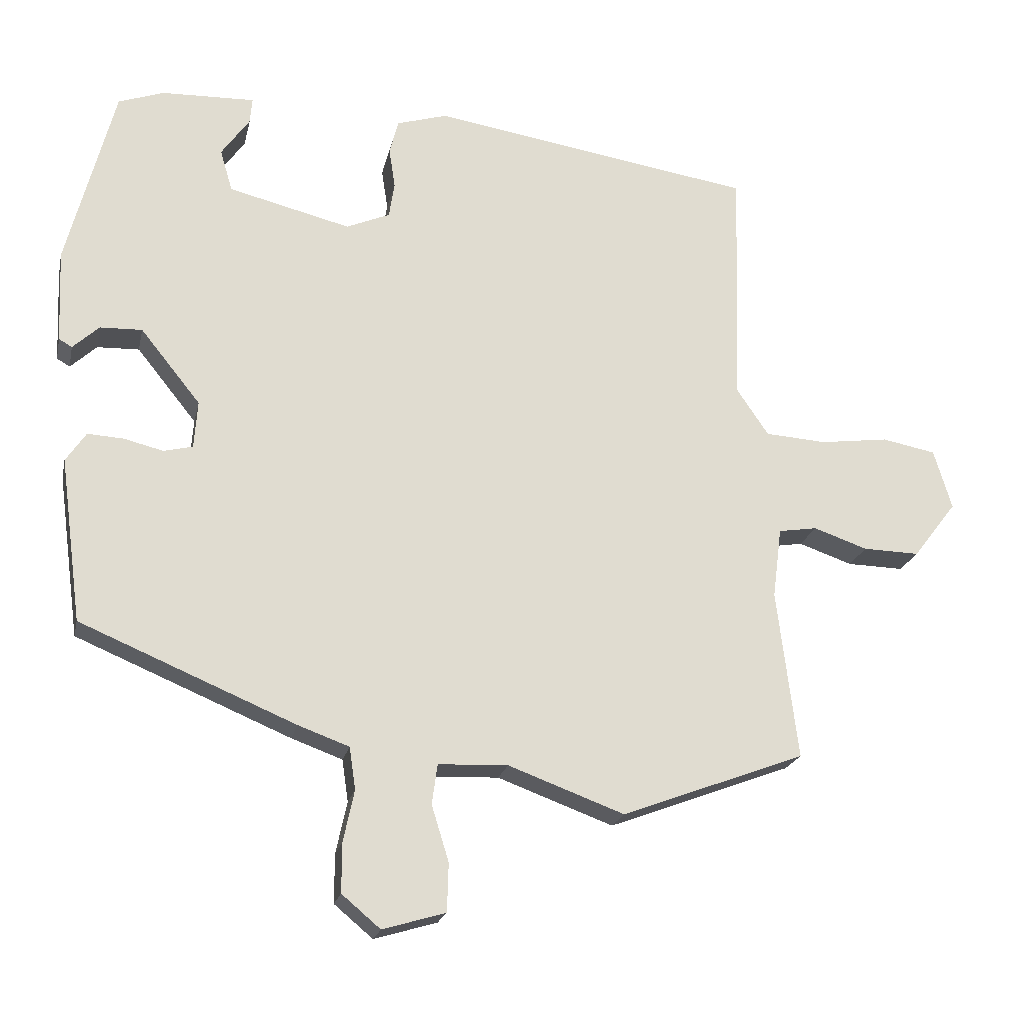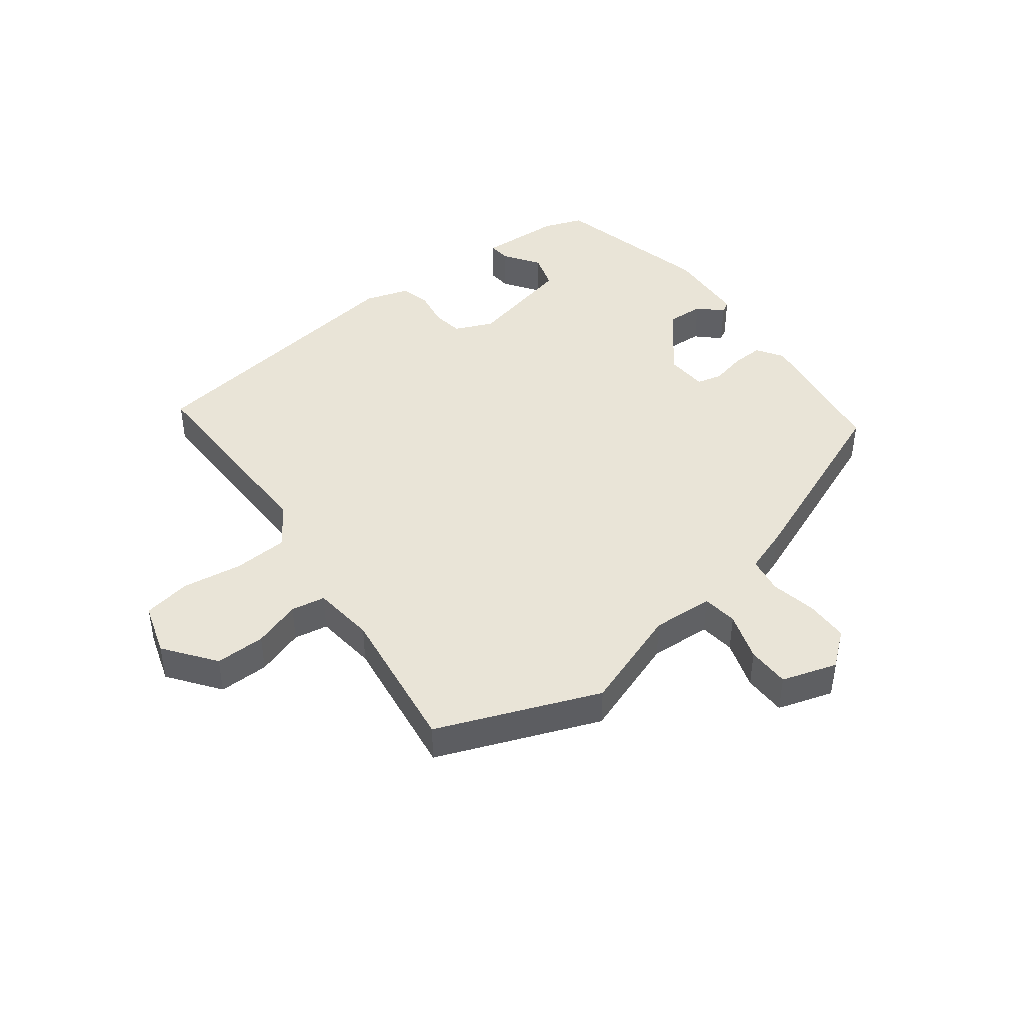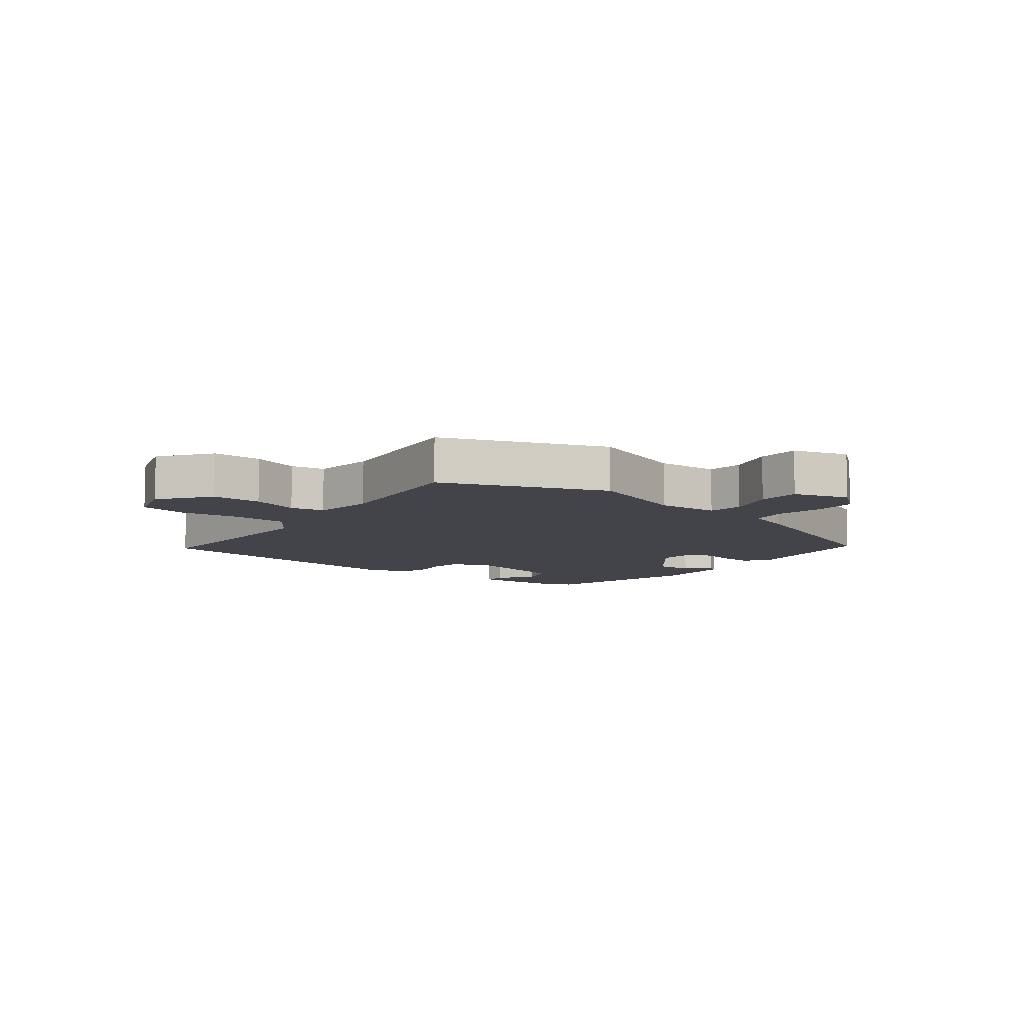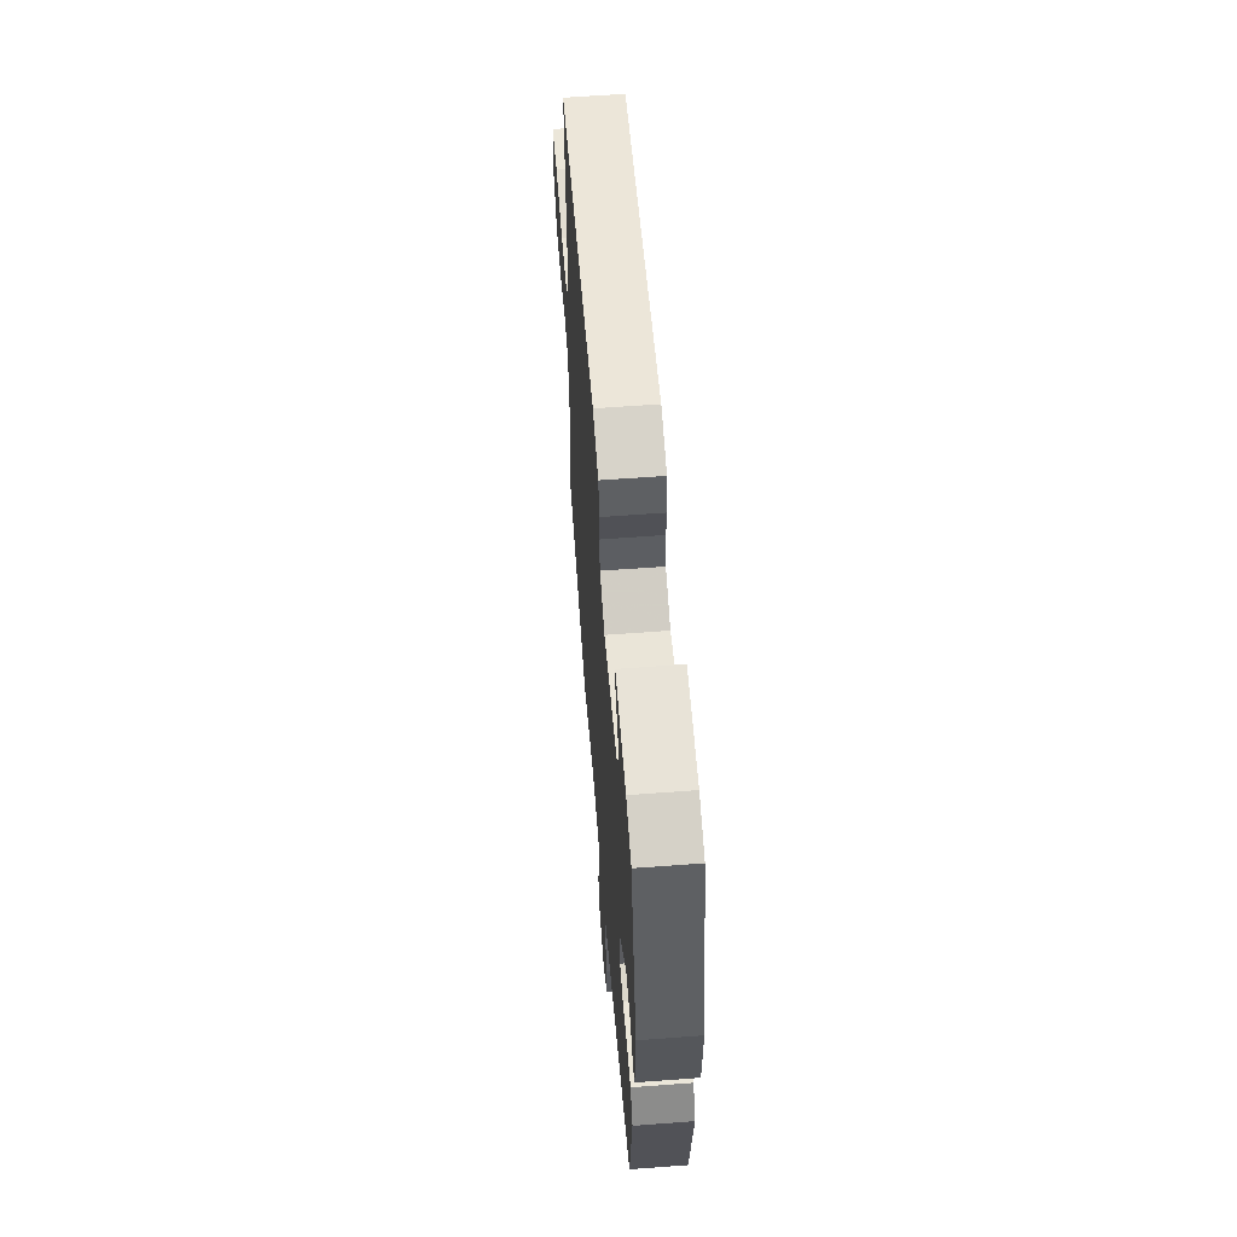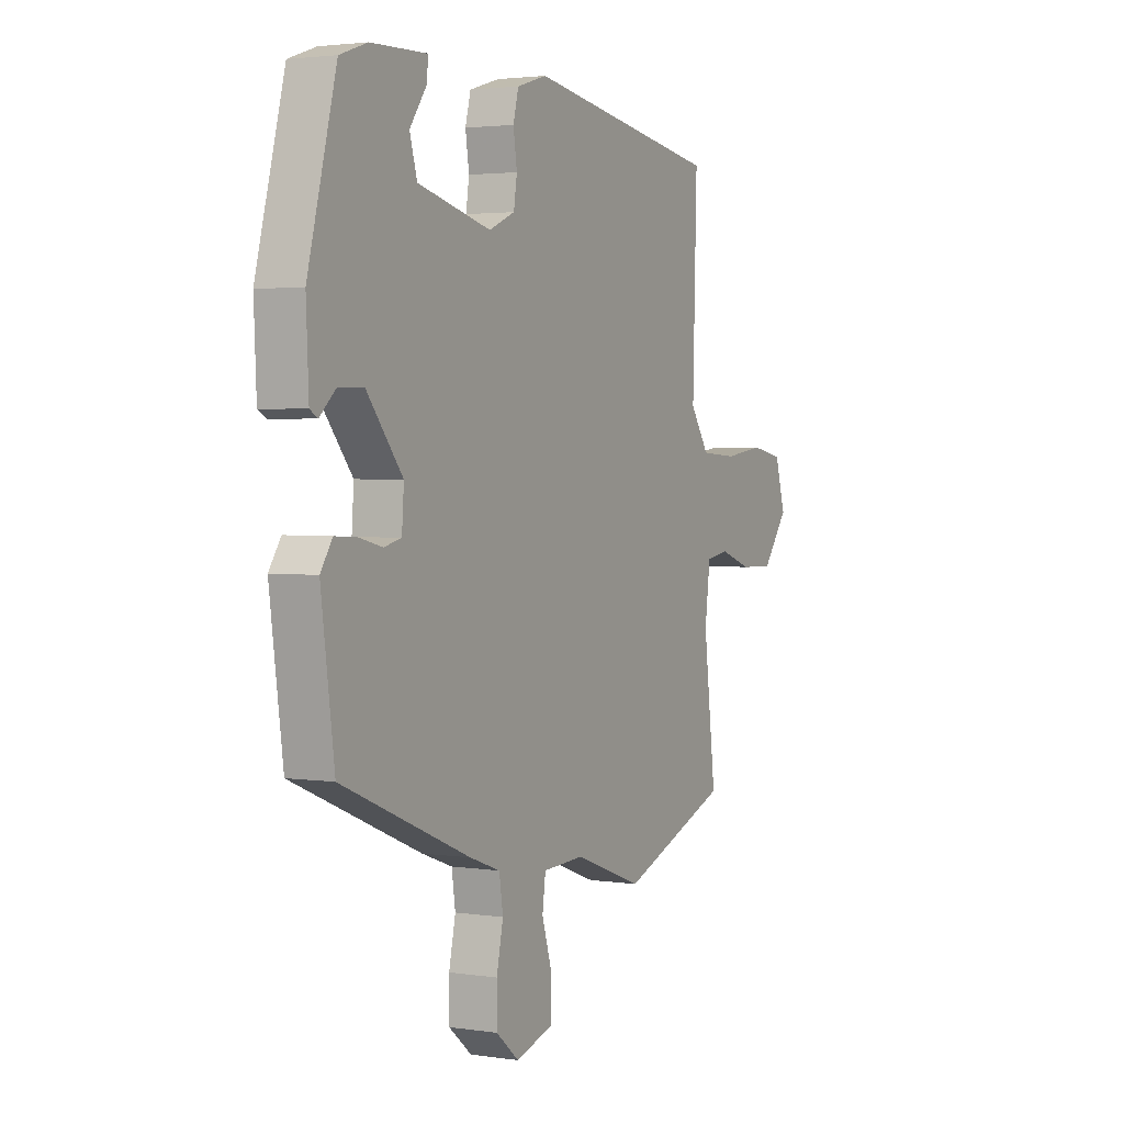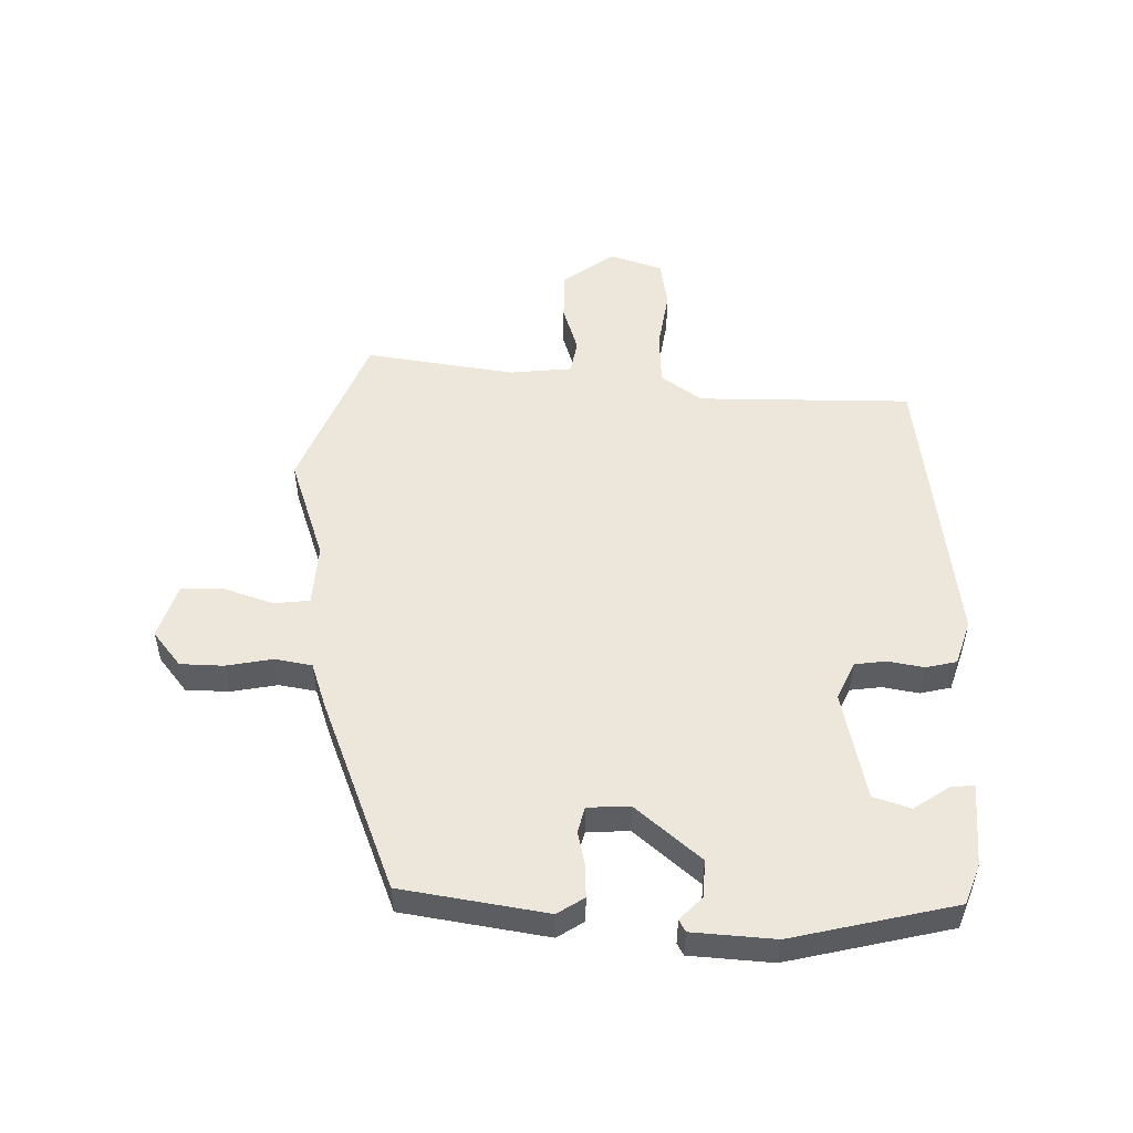
<metadata>
{"format":"obj","ext":"obj","renderer":"f3d","projection":"perspective","resolution":1024,"background":"white","views":[{"elev":-20.8,"azim":-12.1,"up":"+Z"},{"elev":43.5,"azim":143.7,"up":"+Y"},{"elev":-8.5,"azim":142.8,"up":"+Y"},{"elev":60.3,"azim":-94.4,"up":"+Z"},{"elev":2.7,"azim":-62.4,"up":"+Z"},{"elev":52.0,"azim":-87.4,"up":"+Y"}]}
</metadata>
<code>
v 0.571 0.07 -0.473
v 0.305 0.07 -0.573
v 0.137 0.07 -0.511
v 0.036 0.07 -0.515
v 0.028 0.07 -0.573
v 0.053 0.07 -0.654
v 0.051 0.07 -0.724
v -0.04 0.07 -0.751
v -0.096 0.07 -0.704
v -0.096 0.07 -0.633
v -0.08 0.07 -0.558
v -0.089 0.07 -0.497
v -0.163 0.07 -0.47
v -0.475 0.07 -0.339
v -0.507 0.07 -0.101
v -0.478 0.07 -0.058
v -0.426 0.07 -0.061
v -0.369 0.07 -0.075
v -0.327 0.07 -0.065
v -0.322 0.07 0.004
v -0.409 0.07 0.112
v -0.47 0.07 0.11
v -0.508 0.07 0.075
v -0.527 0.07 0.086
v -0.533 0.07 0.221
v -0.464 0.07 0.486
v -0.398 0.07 0.509
v -0.263 0.07 0.513
v -0.266 0.07 0.476
v -0.307 0.07 0.418
v -0.289 0.07 0.357
v -0.112 0.07 0.313
v -0.049 0.07 0.34
v -0.041 0.07 0.391
v -0.05 0.07 0.45
v -0.037 0.07 0.5
v 0.036 0.07 0.522
v 0.505 0.07 0.448
v 0.495 0.07 0.099
v 0.541 0.07 0.031
v 0.63 0.07 0.025
v 0.729 0.07 0.038
v 0.807 0.07 0.023
v 0.833 0.07 -0.064
v 0.77 0.07 -0.146
v 0.688 0.07 -0.144
v 0.61 0.07 -0.117
v 0.554 0.07 -0.126
v 0.541 0.07 -0.228
v 0.571 0 -0.473
v 0.305 0 -0.573
v 0.137 0 -0.511
v 0.036 0 -0.515
v 0.028 0 -0.573
v 0.053 0 -0.654
v 0.051 0 -0.724
v -0.04 0 -0.751
v -0.096 0 -0.704
v -0.096 0 -0.633
v -0.08 0 -0.558
v -0.089 0 -0.497
v -0.163 0 -0.47
v -0.475 0 -0.339
v -0.507 0 -0.101
v -0.478 0 -0.058
v -0.426 0 -0.061
v -0.369 0 -0.075
v -0.327 0 -0.065
v -0.322 0 0.004
v -0.409 0 0.112
v -0.47 0 0.11
v -0.508 0 0.075
v -0.527 0 0.086
v -0.533 0 0.221
v -0.464 0 0.486
v -0.398 0 0.509
v -0.263 0 0.513
v -0.266 0 0.476
v -0.307 0 0.418
v -0.289 0 0.357
v -0.112 0 0.313
v -0.049 0 0.34
v -0.041 0 0.391
v -0.05 0 0.45
v -0.037 0 0.5
v 0.036 0 0.522
v 0.505 0 0.448
v 0.495 0 0.099
v 0.541 0 0.031
v 0.63 0 0.025
v 0.729 0 0.038
v 0.807 0 0.023
v 0.833 0 -0.064
v 0.77 0 -0.146
v 0.688 0 -0.144
v 0.61 0 -0.117
v 0.554 0 -0.126
v 0.541 0 -0.228
f 45 46 47
f 44 45 47
f 43 44 47
f 42 43 47
f 41 42 47
f 40 41 47 48
f 39 40 48 49
f 37 38 39
f 36 37 39
f 35 36 39
f 34 35 39
f 1 2 3
f 49 1 3
f 39 49 3
f 34 39 3
f 33 34 3
f 28 29 30
f 27 28 30
f 26 27 30
f 25 26 30
f 25 30 31
f 24 25 31
f 23 24 31
f 22 23 31
f 21 22 31 32
f 16 17 18
f 15 16 18
f 14 15 18
f 13 14 18
f 12 13 18
f 12 18 19
f 9 10 11
f 8 9 11
f 7 8 11
f 6 7 11
f 5 6 11
f 4 5 11 12
f 12 19 20
f 4 12 20
f 3 4 20
f 21 32 33
f 20 21 33
f 3 20 33
f 96 95 94
f 96 94 93
f 96 93 92
f 96 92 91
f 96 91 90
f 97 96 90 89
f 98 97 89 88
f 88 87 86
f 88 86 85
f 88 85 84
f 88 84 83
f 52 51 50
f 52 50 98
f 52 98 88
f 52 88 83
f 52 83 82
f 79 78 77
f 79 77 76
f 79 76 75
f 79 75 74
f 80 79 74
f 80 74 73
f 80 73 72
f 80 72 71
f 81 80 71 70
f 67 66 65
f 67 65 64
f 67 64 63
f 67 63 62
f 67 62 61
f 68 67 61
f 60 59 58
f 60 58 57
f 60 57 56
f 60 56 55
f 60 55 54
f 61 60 54 53
f 69 68 61
f 69 61 53
f 69 53 52
f 82 81 70
f 82 70 69
f 82 69 52
f 1 50 51 2
f 2 51 52 3
f 3 52 53 4
f 4 53 54 5
f 5 54 55 6
f 6 55 56 7
f 7 56 57 8
f 8 57 58 9
f 9 58 59 10
f 10 59 60 11
f 11 60 61 12
f 12 61 62 13
f 13 62 63 14
f 14 63 64 15
f 15 64 65 16
f 16 65 66 17
f 17 66 67 18
f 18 67 68 19
f 19 68 69 20
f 20 69 70 21
f 21 70 71 22
f 22 71 72 23
f 23 72 73 24
f 24 73 74 25
f 25 74 75 26
f 26 75 76 27
f 27 76 77 28
f 28 77 78 29
f 29 78 79 30
f 30 79 80 31
f 31 80 81 32
f 32 81 82 33
f 33 82 83 34
f 34 83 84 35
f 35 84 85 36
f 36 85 86 37
f 37 86 87 38
f 38 87 88 39
f 39 88 89 40
f 40 89 90 41
f 41 90 91 42
f 42 91 92 43
f 43 92 93 44
f 44 93 94 45
f 45 94 95 46
f 46 95 96 47
f 47 96 97 48
f 48 97 98 49
f 49 98 50 1

</code>
